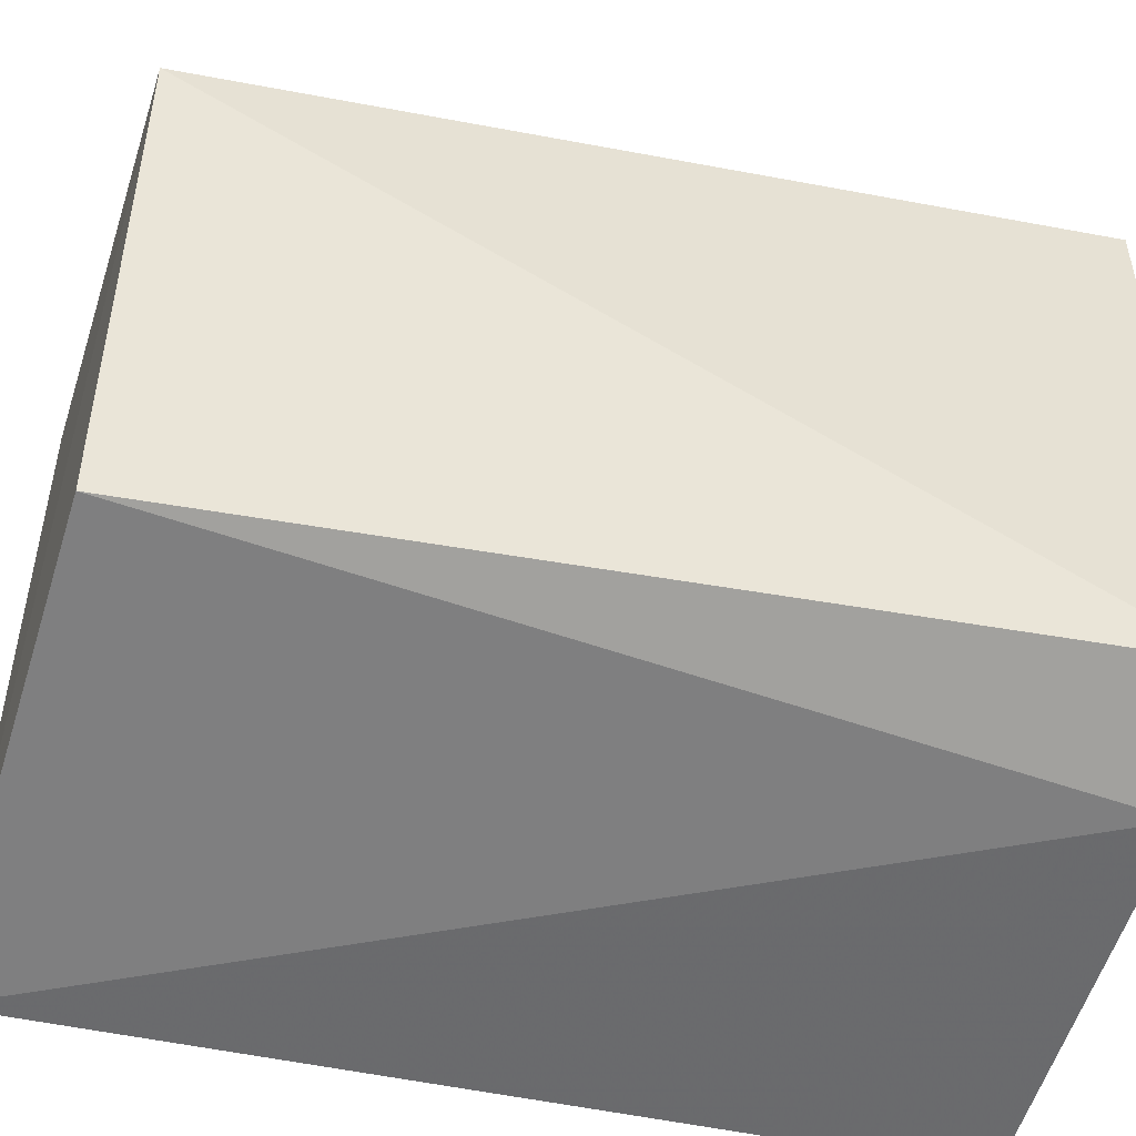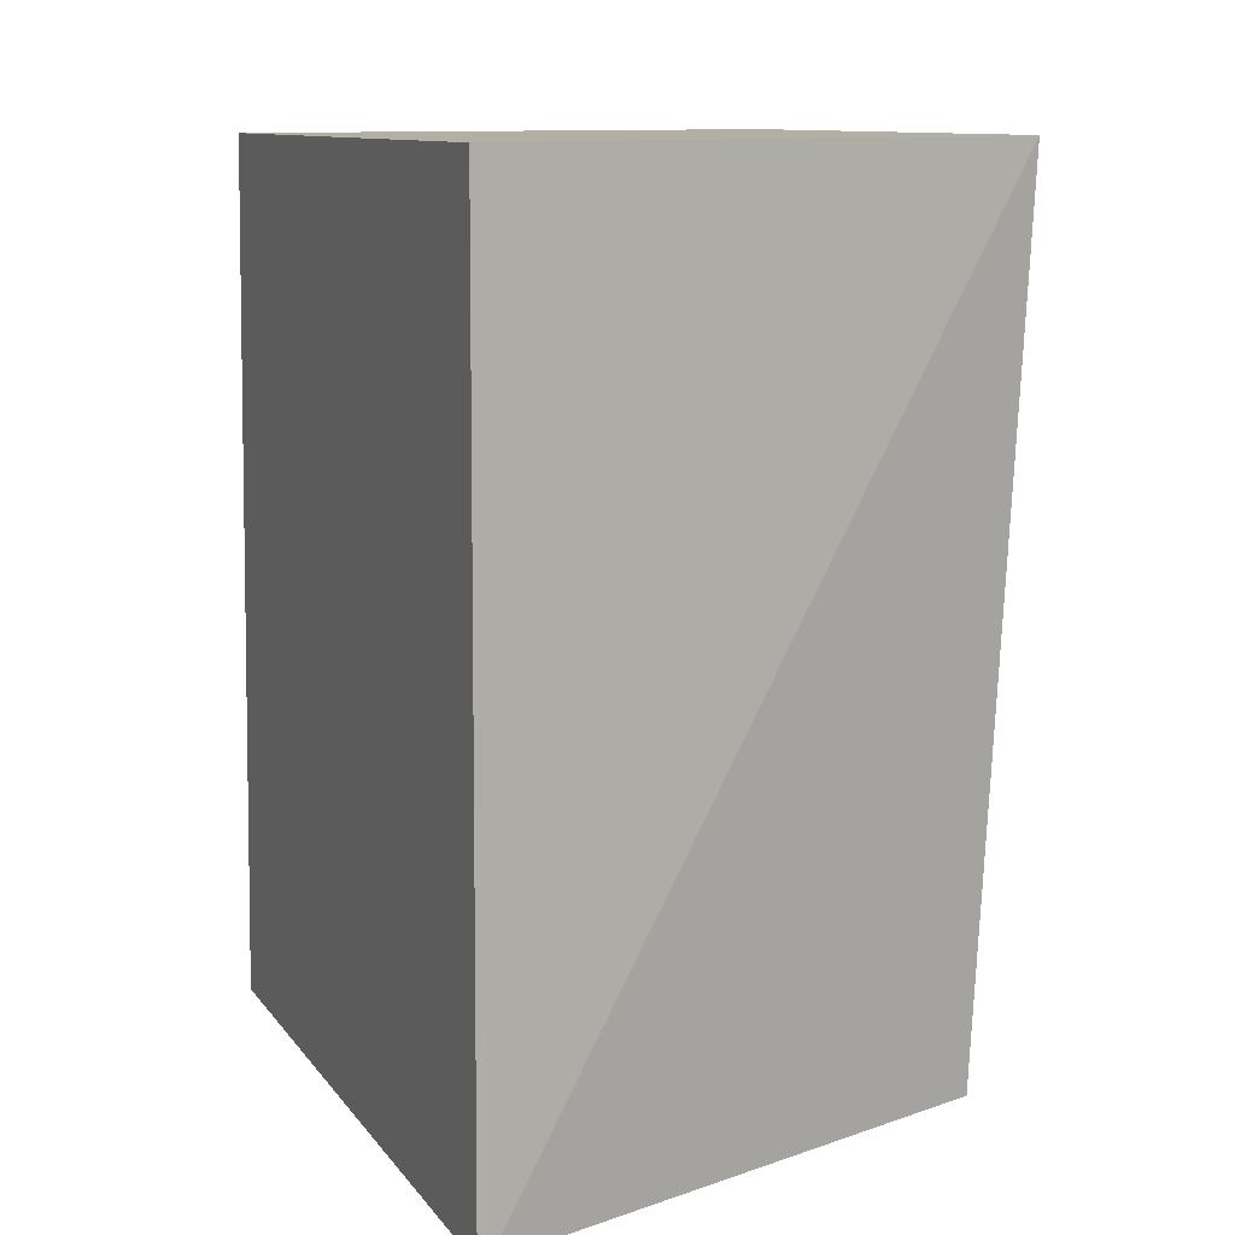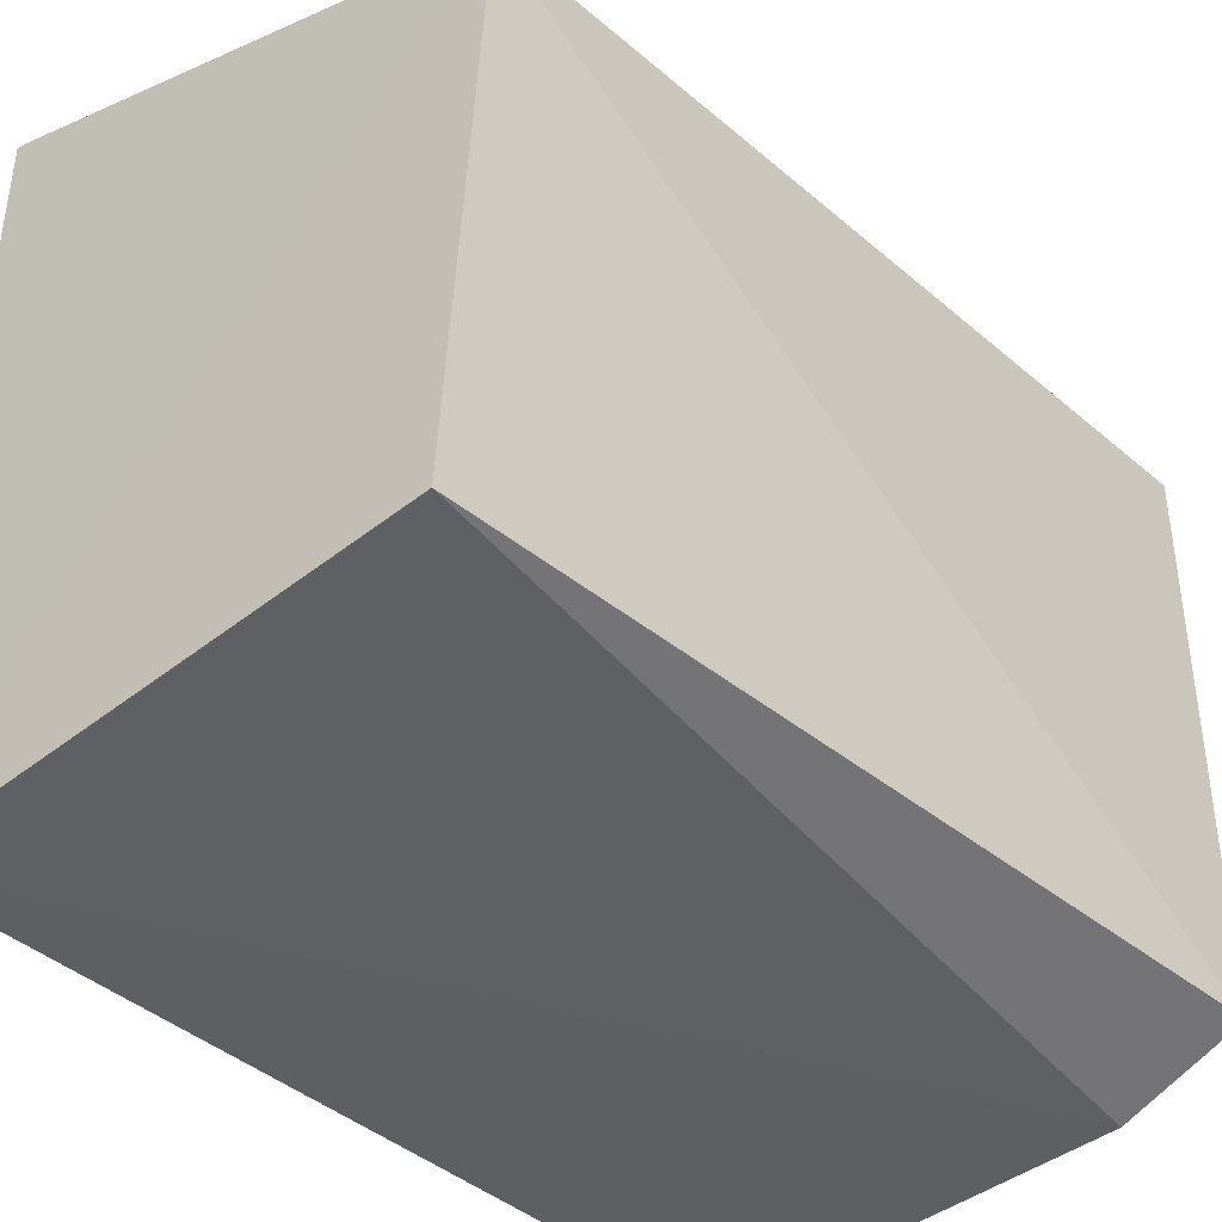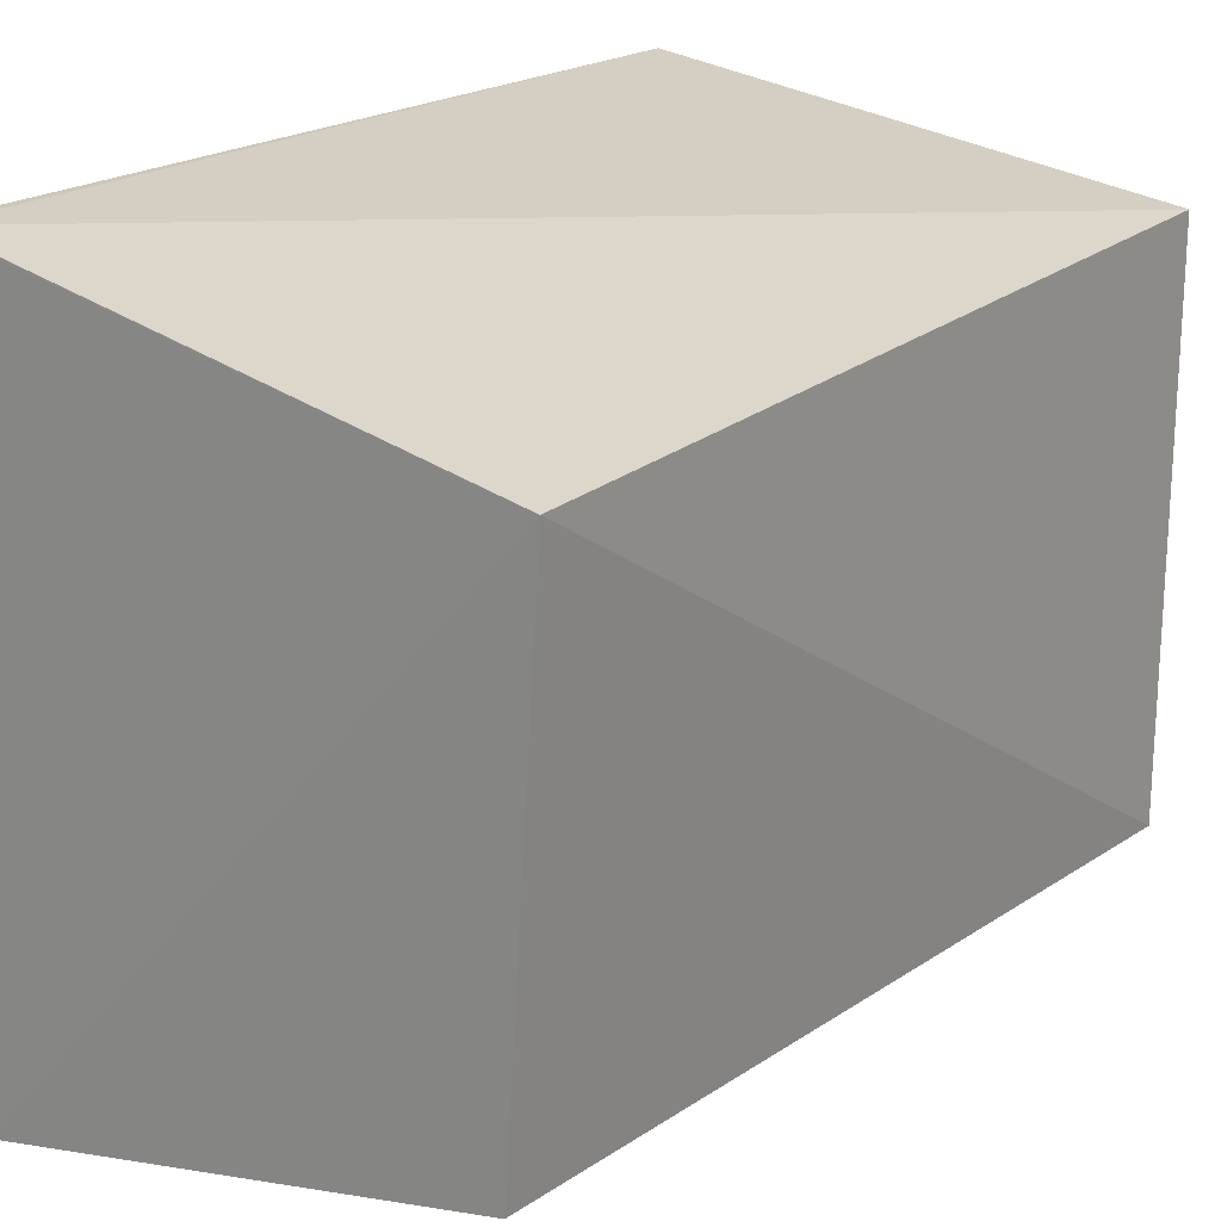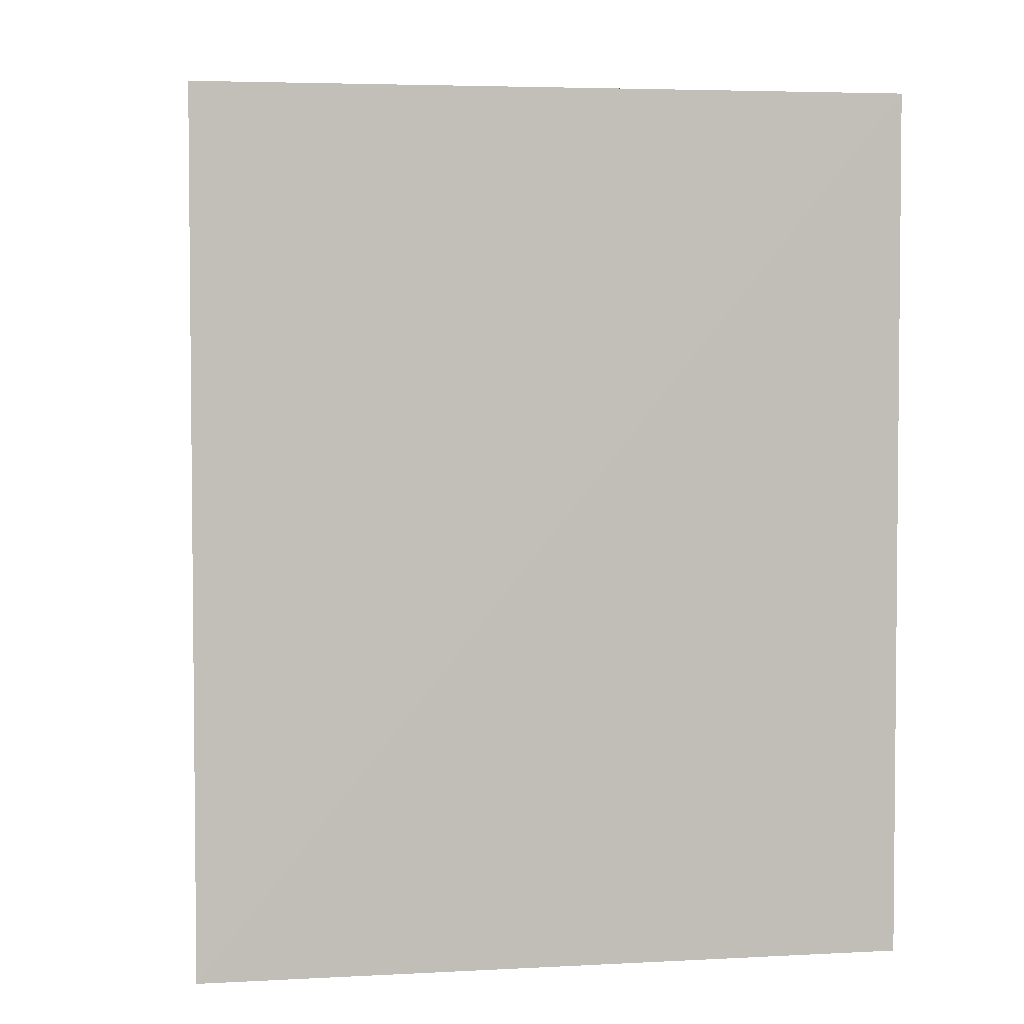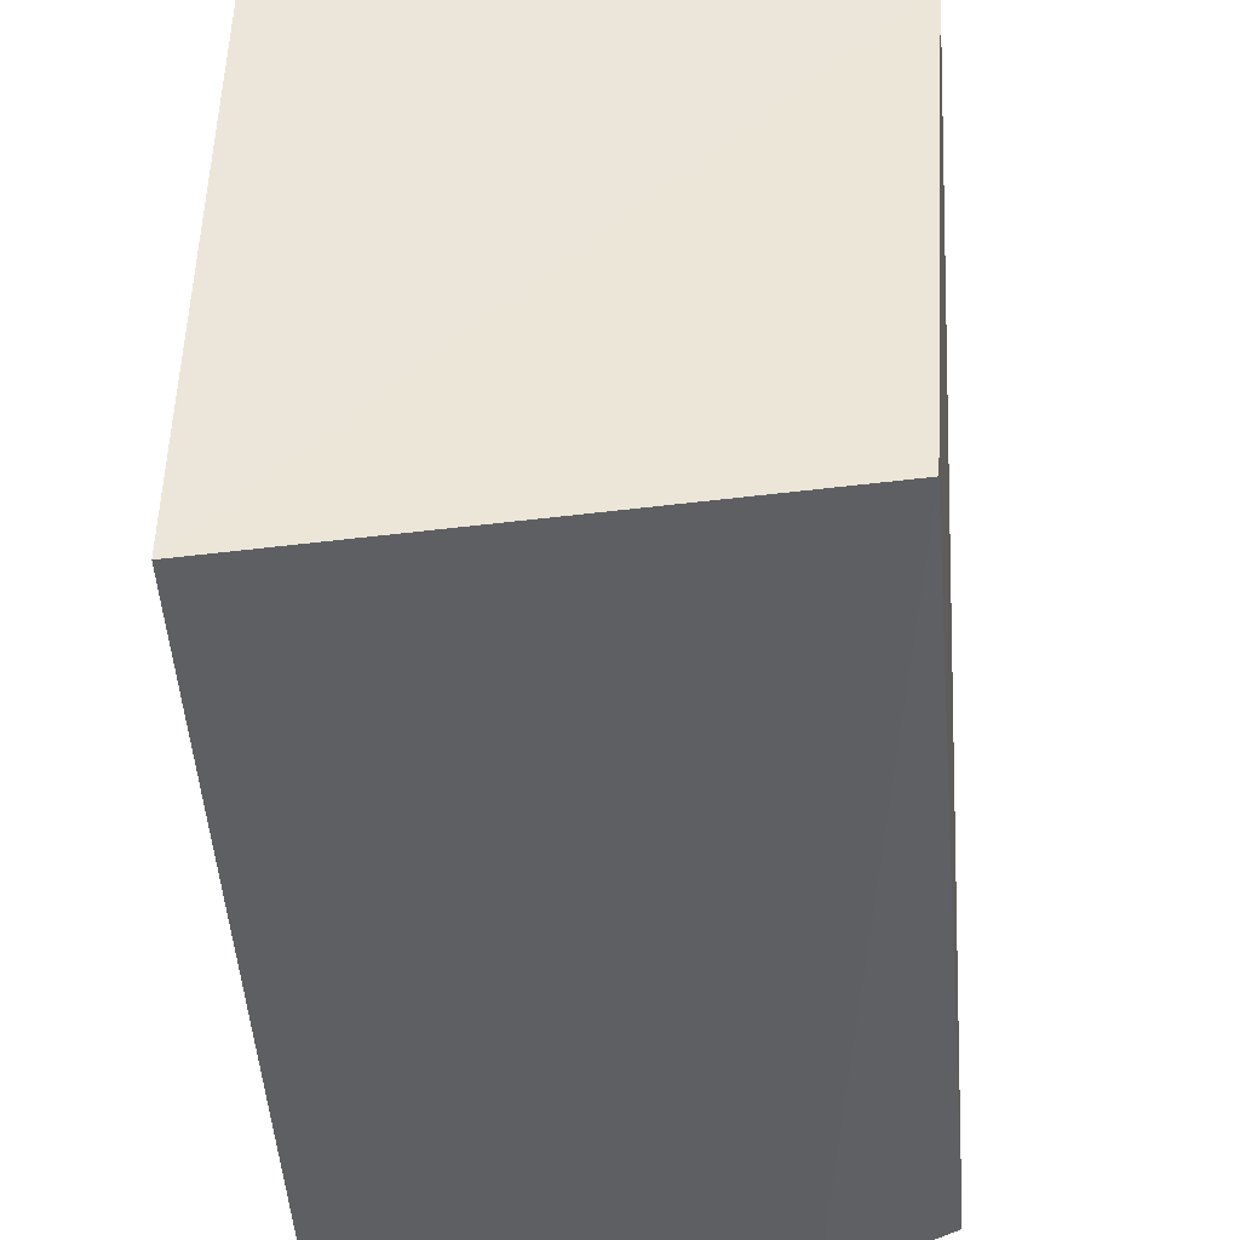
<metadata>
{"format":"obj","ext":"obj","renderer":"f3d","projection":"perspective","resolution":1024,"background":"white","views":[{"elev":-49.1,"azim":75.1,"up":"+Z"},{"elev":11.1,"azim":-22.0,"up":"+Y"},{"elev":-39.5,"azim":40.5,"up":"+Z"},{"elev":20.1,"azim":35.6,"up":"+Z"},{"elev":4.4,"azim":-99.2,"up":"+Y"},{"elev":-43.2,"azim":1.5,"up":"+Z"}]}
</metadata>
<code>
v 0.06347 -0.4605 0.01645
v 0.06095 -0.4604 -0.01879
v 0.06507 -0.4014 -0.01904
v 0.0286 -0.4015 0.02452
v 0.02831 -0.4621 0.02466
v 0.02887 -0.4016 -0.02453
v 0.06507 -0.4014 0.01904
v 0.02809 -0.4621 -0.02467
v 0.02895 -0.4621 0.02464
v 0.05681 -0.4015 -0.02251
f 1 2 3
f 6 4 3
f 7 1 3
f 7 3 4
f 8 2 1
f 8 1 5
f 8 5 4
f 8 4 6
f 9 5 1
f 9 1 7
f 9 7 4
f 9 4 5
f 10 8 6
f 10 6 3
f 10 3 2
f 10 2 8

</code>
